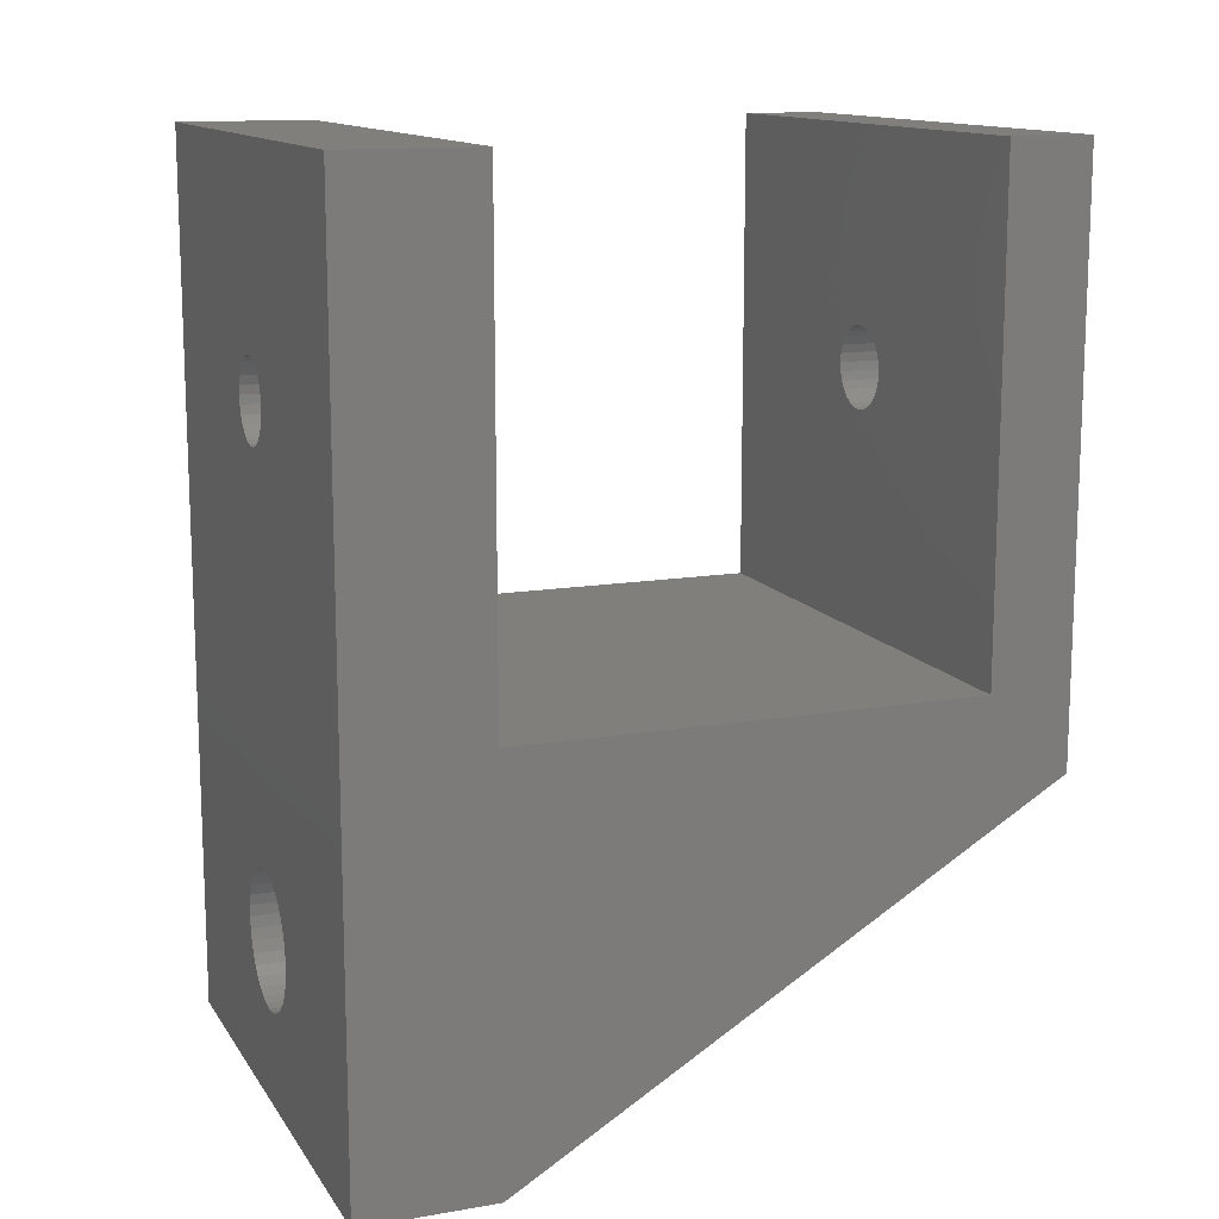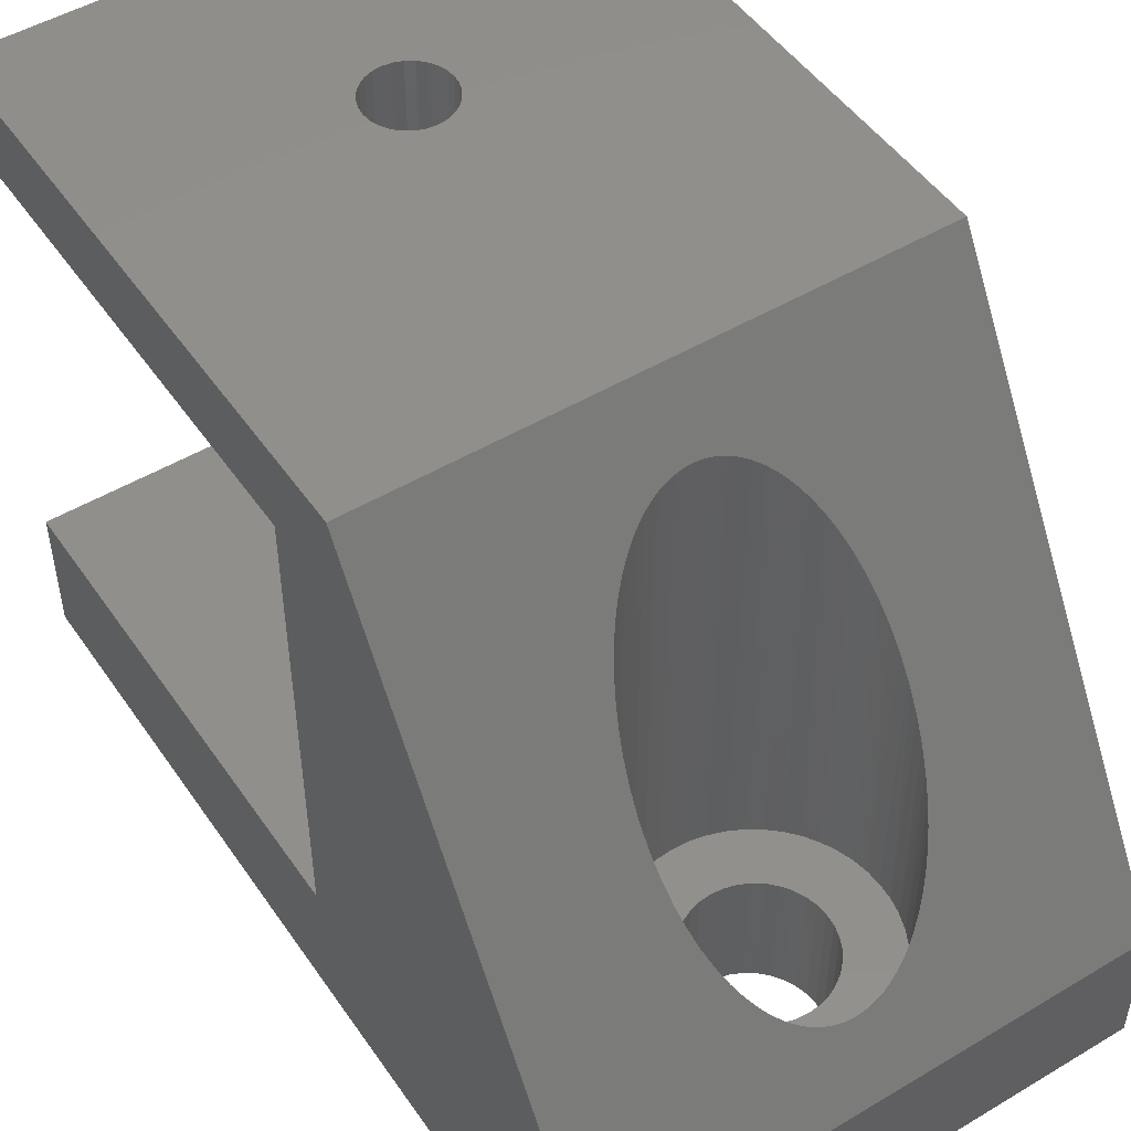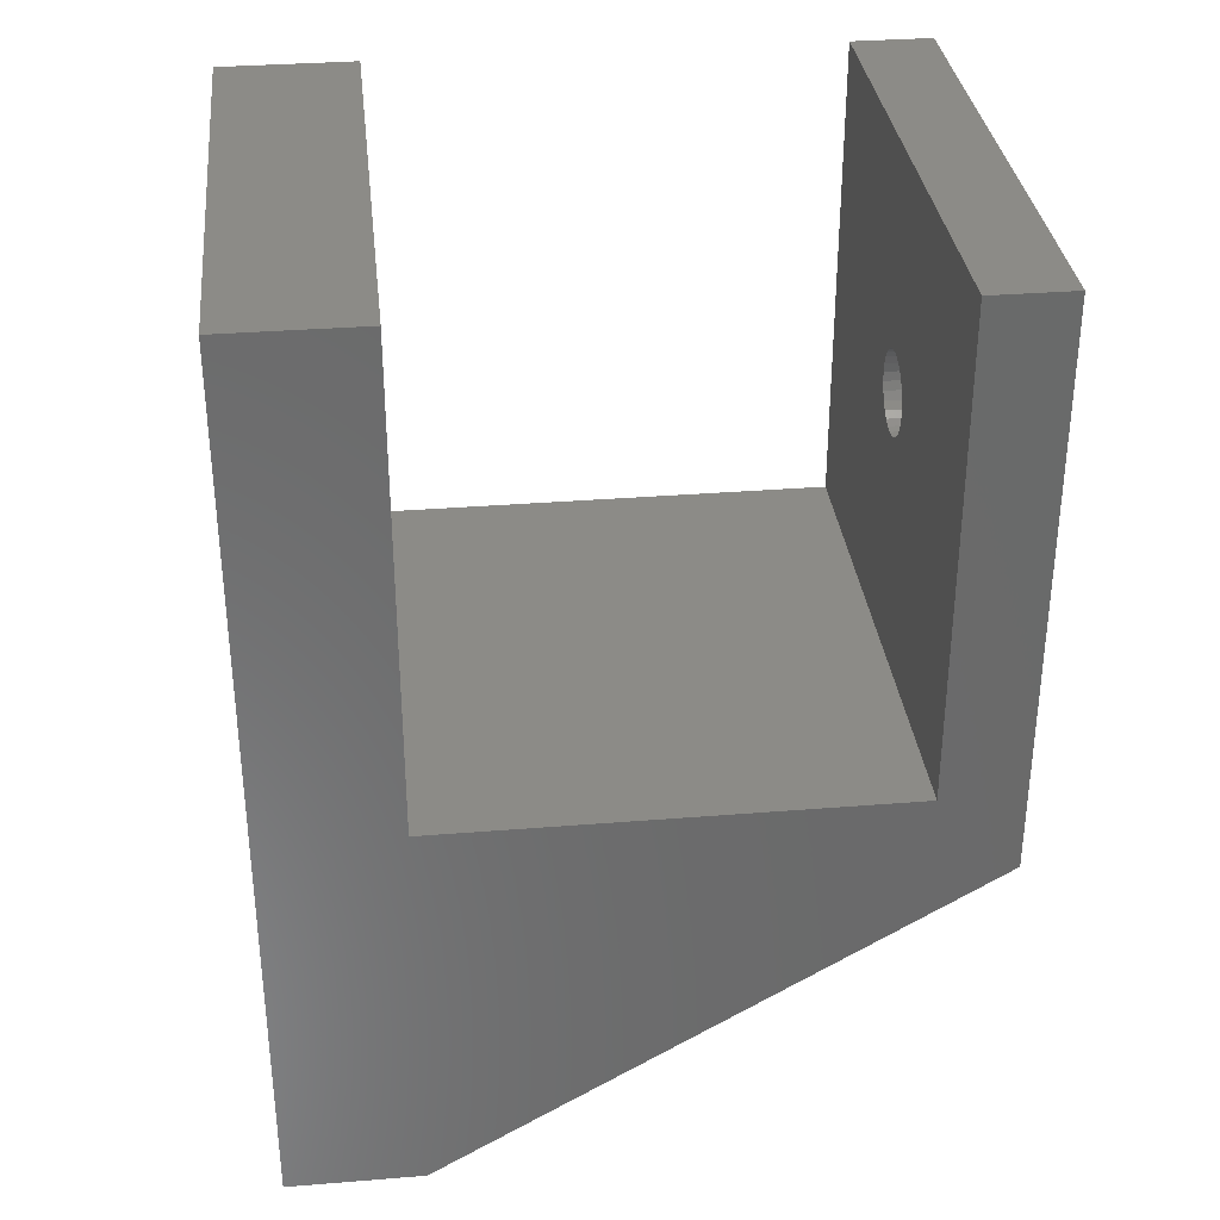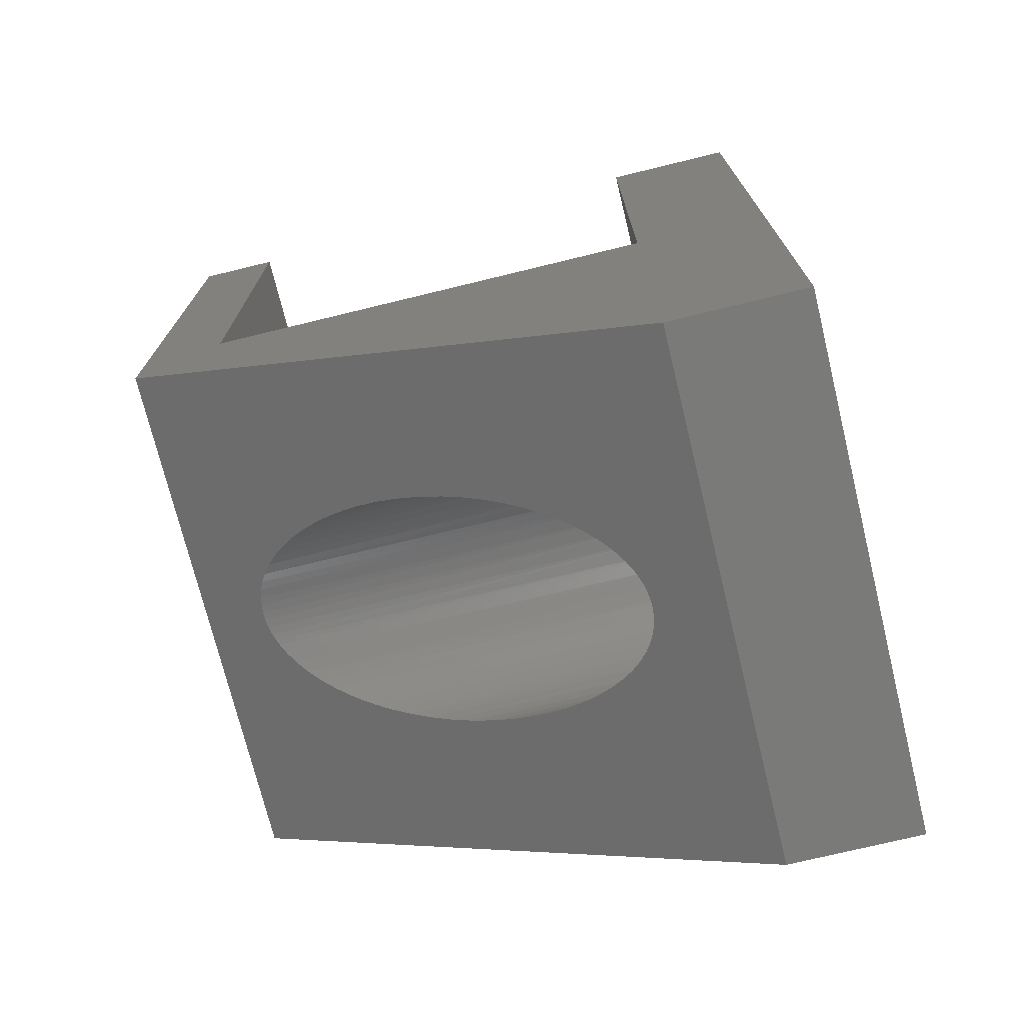
<metadata>
{"format":"stl","ext":"stl","renderer":"f3d","projection":"perspective","resolution":1024,"background":"white","views":[{"elev":13.2,"azim":-111.3,"up":"+Y"},{"elev":49.6,"azim":-33.3,"up":"+Z"},{"elev":33.3,"azim":-96.3,"up":"+Y"},{"elev":-73.0,"azim":103.7,"up":"+Y"}]}
</metadata>
<code>
# stl→obj: 324 verts, 656 faces
v -5.329e-15 11 22
v -0.3338 10.96 25
v -0.3338 10.96 22
v -0.6508 10.85 25
v -0.6508 10.85 22
v -0.9352 10.67 25
v -0.9352 10.67 22
v -1.173 10.44 25
v -1.173 10.44 22
v -1.351 10.15 25
v -1.351 10.15 22
v -1.462 9.834 25
v -1.462 9.834 22
v -1.5 9.5 25
v -1.5 9.5 22
v -7.902e-15 11 25
v 0.3338 10.96 22
v 0.3338 10.96 25
v 0.6508 10.85 22
v 0.6508 10.85 25
v 0.9352 10.67 22
v 0.9352 10.67 25
v 1.173 10.44 22
v 1.173 10.44 25
v 1.351 10.15 22
v 1.351 10.15 25
v 1.462 9.834 22
v 1.462 9.834 25
v 1.5 9.5 22
v 1.5 9.5 25
v 7.105e-15 8 22
v 0.3338 8.038 25
v 0.3338 8.038 22
v 0.6508 8.149 25
v 0.6508 8.149 22
v 0.9352 8.327 25
v 0.9352 8.327 22
v 1.173 8.565 25
v 1.173 8.565 22
v 1.351 8.849 25
v 1.351 8.849 22
v 1.462 9.166 25
v 1.462 9.166 22
v 7.718e-15 8 25
v -0.3338 8.038 22
v -0.3338 8.038 25
v -0.6508 8.149 22
v -0.6508 8.149 25
v -0.9352 8.327 22
v -0.9352 8.327 25
v -1.173 8.565 22
v -1.173 8.565 25
v -1.351 8.849 22
v -1.351 8.849 25
v -1.462 9.166 22
v -1.462 9.166 25
v -4.157 -7.278 5
v -4.246 -7.509 17.48
v -4.347 -7.835 5
v -4.064 -7.068 18.22
v -3.897 -6.75 5
v -3.875 -6.713 18.81
v -3.182 -5.818 5
v -3.419 -6.074 19.88
v -3.57 -6.261 5
v -3.156 -5.792 20.35
v -1.722 -4.843 5
v -2.056 -4.997 21.67
v -2.25 -5.103 5
v 0.5874 -4.538 5
v 0.7071 -4.556 22.41
v 0.4048 -4.518 22.47
v 3.57 -6.261 5
v 3.399 -6.051 19.92
v 3.182 -5.818 5
v 3.657 -6.377 19.37
v 3.897 -6.75 5
v 3.917 -6.785 18.69
v 4.347 -7.835 5
v 4.284 -7.622 17.3
v 4.157 -7.278 5
v 4.405 -8.079 16.53
v 4.462 -8.413 5
v -4.46 -8.404 15.99
v -4.498 -8.855 15.24
v -4.462 -8.413 5
v -4.5 -9 15
v -4.5 -9 5
v -4.377 -7.955 16.74
v -3.647 -6.364 19.39
v -2.475 -5.242 21.26
v -2.84 -5.509 20.82
v -2.739 -5.43 5
v -2.273 -5.116 21.47
v -1.696 -4.832 21.95
v -1.165 -4.653 5
v -1.297 -4.691 22.18
v -1.084 -4.632 22.28
v -0.5874 -4.538 5
v -0.8617 -4.583 22.36
v -0.5436 -4.533 22.45
v 7.196e-16 -4.5 5
v -0.2153 -4.505 22.49
v 0.09562 -4.501 22.5
v 1.401 -4.724 22.13
v 1.065 -4.628 22.29
v 1.165 -4.653 5
v 2.438 -5.217 21.3
v 2.096 -5.018 21.64
v 2.25 -5.103 5
v 1.714 -4.839 21.93
v 1.722 -4.843 5
v 3.096 -5.734 20.44
v 2.742 -5.432 20.95
v 2.739 -5.43 5
v 4.125 -7.201 18
v 4.476 -8.539 15.77
v 4.5 -9 5
v 4.5 -9 15
v 4.157 -10.72 5
v 4.246 -10.49 12.52
v 4.347 -10.16 5
v 4.064 -10.93 11.78
v 3.897 -11.25 5
v 3.875 -11.29 11.19
v 3.182 -12.18 5
v 3.419 -11.93 10.12
v 3.57 -11.74 5
v 3.156 -12.21 9.654
v 1.722 -13.16 5
v 2.056 -13 8.329
v 2.25 -12.9 5
v -0.5874 -13.46 5
v -0.7071 -13.44 7.593
v -0.4048 -13.48 7.53
v -3.57 -11.74 5
v -3.399 -11.95 10.08
v -3.182 -12.18 5
v -3.657 -11.62 10.63
v -3.897 -11.25 5
v -3.917 -11.21 11.31
v -4.347 -10.16 5
v -4.284 -10.38 12.7
v -4.157 -10.72 5
v -4.405 -9.921 13.47
v -4.462 -9.587 5
v 4.46 -9.596 14.01
v 4.498 -9.145 14.76
v 4.462 -9.587 5
v 4.377 -10.04 13.26
v 3.647 -11.64 10.61
v 2.475 -12.76 8.737
v 2.84 -12.49 9.182
v 2.739 -12.57 5
v 2.273 -12.88 8.527
v 1.696 -13.17 8.053
v 1.165 -13.35 5
v 1.297 -13.31 7.818
v 1.084 -13.37 7.721
v 0.5874 -13.46 5
v 0.8617 -13.42 7.639
v 0.5436 -13.47 7.555
v -5.268e-15 -13.5 5
v 0.2153 -13.49 7.509
v -0.09562 -13.5 7.502
v -1.401 -13.28 7.873
v -1.065 -13.37 7.713
v -1.165 -13.35 5
v -2.438 -12.78 8.696
v -2.096 -12.98 8.363
v -2.25 -12.9 5
v -1.714 -13.16 8.065
v -1.722 -13.16 5
v -3.096 -12.27 9.557
v -2.742 -12.57 9.054
v -2.739 -12.57 5
v -4.125 -10.8 12
v -4.476 -9.461 14.23
v -1.607 -7.085 5
v -1.915 -7.393 5
v -4.592e-16 -11.5 5
v -0.4341 -11.46 5
v 0.4341 -6.538 5
v 0.8551 -6.651 5
v 1.607 -7.085 5
v 1.915 -7.393 5
v 0.4341 -11.46 5
v 1.531e-16 -6.5 5
v -1.25 -6.835 5
v -0.8551 -6.651 5
v -0.4341 -6.538 5
v -2.165 -7.75 5
v -2.349 -8.145 5
v -2.462 -8.566 5
v -2.5 -9 5
v -2.462 -9.434 5
v -2.349 -9.855 5
v -2.165 -10.25 5
v -1.915 -10.61 5
v -1.607 -10.92 5
v -1.25 -11.17 5
v -0.8551 -11.35 5
v 1.25 -6.835 5
v 2.165 -7.75 5
v 2.349 -8.145 5
v 2.462 -8.566 5
v 2.5 -9 5
v 2.462 -9.434 5
v 2.349 -9.855 5
v 2.165 -10.25 5
v 1.915 -10.61 5
v 1.607 -10.92 5
v 1.25 -11.17 5
v 0.8551 -11.35 5
v -10 0 22
v -10 18 22
v 10 0 22
v 10 18 22
v -10 18 25
v -10 -3 25
v 10 18 25
v 10 -3 25
v 10 -15 5
v -10 -15 5
v 1.531e-16 -6.5 0
v -0.4341 -6.538 0
v -0.8551 -6.651 0
v -1.25 -6.835 0
v -1.607 -7.085 0
v -1.915 -7.393 0
v -2.165 -7.75 0
v -2.349 -8.145 0
v -2.462 -8.566 0
v -2.5 -9 0
v 0.4341 -6.538 0
v 0.8551 -6.651 0
v 1.25 -6.835 0
v 1.607 -7.085 0
v 1.915 -7.393 0
v 2.165 -7.75 0
v 2.349 -8.145 0
v 2.462 -8.566 0
v 2.5 -9 0
v -4.592e-16 -11.5 0
v 0.4341 -11.46 0
v 0.8551 -11.35 0
v 1.25 -11.17 0
v 1.607 -10.92 0
v 1.915 -10.61 0
v 2.165 -10.25 0
v 2.349 -9.855 0
v 2.462 -9.434 0
v -0.4341 -11.46 0
v -0.8551 -11.35 0
v -1.25 -11.17 0
v -1.607 -10.92 0
v -1.915 -10.61 0
v -2.165 -10.25 0
v -2.349 -9.855 0
v -2.462 -9.434 0
v 9.185e-17 11 0
v -0.3338 10.96 5
v -0.3338 10.96 0
v -0.6508 10.85 5
v -0.6508 10.85 0
v -0.9352 10.67 5
v -0.9352 10.67 0
v -1.173 10.44 5
v -1.173 10.44 0
v -1.351 10.15 5
v -1.351 10.15 0
v -1.462 9.834 5
v -1.462 9.834 0
v -1.5 9.5 5
v -1.5 9.5 0
v 9.185e-17 11 5
v 0.3338 10.96 0
v 0.3338 10.96 5
v 0.6508 10.85 0
v 0.6508 10.85 5
v 0.9352 10.67 0
v 0.9352 10.67 5
v 1.173 10.44 0
v 1.173 10.44 5
v 1.351 10.15 0
v 1.351 10.15 5
v 1.462 9.834 0
v 1.462 9.834 5
v 1.5 9.5 0
v 1.5 9.5 5
v -2.755e-16 8 0
v 0.3338 8.038 5
v 0.3338 8.038 0
v 0.6508 8.149 5
v 0.6508 8.149 0
v 0.9352 8.327 5
v 0.9352 8.327 0
v 1.173 8.565 5
v 1.173 8.565 0
v 1.351 8.849 5
v 1.351 8.849 0
v 1.462 9.166 5
v 1.462 9.166 0
v -2.755e-16 8 5
v -0.3338 8.038 0
v -0.3338 8.038 5
v -0.6508 8.149 0
v -0.6508 8.149 5
v -0.9352 8.327 0
v -0.9352 8.327 5
v -1.173 8.565 0
v -1.173 8.565 5
v -1.351 8.849 0
v -1.351 8.849 5
v -1.462 9.166 0
v -1.462 9.166 5
v -10 18 5
v -10 0 5
v 10 18 5
v 10 0 5
v 10 -15 0
v 10 18 0
v -10 -15 0
v -10 18 0
f 1 2 3
f 3 2 4
f 3 4 5
f 5 4 6
f 5 6 7
f 7 6 8
f 7 8 9
f 9 8 10
f 9 10 11
f 11 10 12
f 11 12 13
f 13 12 14
f 13 14 15
f 2 1 16
f 16 1 17
f 16 17 18
f 18 17 19
f 18 19 20
f 20 19 21
f 20 21 22
f 22 21 23
f 22 23 24
f 24 23 25
f 24 25 26
f 26 25 27
f 26 27 28
f 28 27 29
f 28 29 30
f 31 32 33
f 33 32 34
f 33 34 35
f 35 34 36
f 35 36 37
f 37 36 38
f 37 38 39
f 39 38 40
f 39 40 41
f 41 40 42
f 41 42 43
f 43 42 30
f 43 30 29
f 32 31 44
f 44 31 45
f 44 45 46
f 46 45 47
f 46 47 48
f 48 47 49
f 48 49 50
f 50 49 51
f 50 51 52
f 52 51 53
f 52 53 54
f 54 53 55
f 54 55 56
f 56 55 15
f 56 15 14
f 57 58 59
f 57 60 58
f 60 57 61
f 61 62 60
f 63 64 65
f 63 66 64
f 67 68 69
f 70 71 72
f 73 74 75
f 73 76 74
f 76 73 77
f 77 78 76
f 79 80 81
f 82 80 79
f 83 82 79
f 84 85 86
f 86 85 87
f 86 87 88
f 58 89 59
f 59 89 84
f 59 84 86
f 64 90 65
f 65 90 62
f 65 62 61
f 91 92 93
f 93 92 66
f 93 66 63
f 68 94 69
f 69 94 91
f 69 91 93
f 68 67 95
f 95 67 96
f 95 96 97
f 97 96 98
f 98 96 99
f 98 99 100
f 100 99 101
f 101 99 102
f 101 102 103
f 103 102 104
f 104 102 70
f 104 70 72
f 105 106 107
f 107 106 71
f 107 71 70
f 108 109 110
f 110 109 111
f 110 111 112
f 112 111 105
f 112 105 107
f 74 113 75
f 75 113 114
f 75 114 115
f 115 114 108
f 115 108 110
f 80 116 81
f 81 116 78
f 81 78 77
f 82 83 117
f 117 83 118
f 117 118 119
f 120 121 122
f 120 123 121
f 123 120 124
f 124 125 123
f 126 127 128
f 126 129 127
f 130 131 132
f 133 134 135
f 136 137 138
f 136 139 137
f 139 136 140
f 140 141 139
f 142 143 144
f 145 143 142
f 146 145 142
f 147 148 149
f 149 148 119
f 149 119 118
f 121 150 122
f 122 150 147
f 122 147 149
f 127 151 128
f 128 151 125
f 128 125 124
f 152 153 154
f 154 153 129
f 154 129 126
f 131 155 132
f 132 155 152
f 132 152 154
f 131 130 156
f 156 130 157
f 156 157 158
f 158 157 159
f 159 157 160
f 159 160 161
f 161 160 162
f 162 160 163
f 162 163 164
f 164 163 165
f 165 163 133
f 165 133 135
f 166 167 168
f 168 167 134
f 168 134 133
f 169 170 171
f 171 170 172
f 171 172 173
f 173 172 166
f 173 166 168
f 137 174 138
f 138 174 175
f 138 175 176
f 176 175 169
f 176 169 171
f 143 177 144
f 144 177 141
f 144 141 140
f 145 146 178
f 178 146 88
f 178 88 87
f 179 57 180
f 136 181 182
f 77 183 184
f 185 186 81
f 128 187 181
f 188 183 77
f 188 77 73
f 188 73 75
f 188 75 115
f 188 115 110
f 188 110 112
f 188 112 107
f 188 107 70
f 188 70 102
f 188 102 99
f 188 99 96
f 188 96 67
f 188 67 69
f 188 69 93
f 188 93 63
f 188 63 65
f 61 57 179
f 61 179 189
f 61 189 190
f 61 190 191
f 61 191 188
f 61 188 65
f 163 160 157
f 163 157 130
f 163 130 132
f 163 132 154
f 163 154 126
f 163 126 128
f 163 128 181
f 163 181 136
f 163 136 138
f 163 138 176
f 163 176 171
f 163 171 173
f 163 173 168
f 163 168 133
f 180 57 192
f 192 57 59
f 192 59 193
f 193 59 86
f 193 86 194
f 194 86 195
f 195 86 88
f 195 88 196
f 196 88 146
f 196 146 197
f 197 146 142
f 197 142 198
f 198 142 199
f 199 142 144
f 199 144 200
f 200 144 140
f 200 140 201
f 201 140 202
f 202 140 136
f 202 136 182
f 185 81 203
f 203 81 77
f 203 77 184
f 81 186 79
f 79 186 204
f 79 204 83
f 83 204 205
f 83 205 206
f 83 206 118
f 118 206 207
f 118 207 149
f 149 207 208
f 149 208 122
f 122 208 209
f 122 209 210
f 122 210 120
f 120 210 211
f 120 211 124
f 124 211 212
f 124 212 213
f 124 213 128
f 128 213 214
f 128 214 187
f 215 216 15
f 215 15 55
f 215 55 53
f 215 53 51
f 215 51 49
f 215 49 217
f 217 49 47
f 217 47 45
f 217 45 31
f 217 31 33
f 217 33 35
f 217 35 37
f 217 37 39
f 217 39 41
f 217 41 43
f 217 43 29
f 217 29 218
f 218 29 27
f 218 27 25
f 218 25 23
f 218 23 21
f 218 21 19
f 218 19 17
f 218 17 1
f 218 1 3
f 218 3 5
f 216 218 5
f 216 5 7
f 216 7 9
f 216 9 11
f 216 11 13
f 216 13 15
f 219 220 14
f 219 14 12
f 219 12 10
f 219 10 8
f 219 8 6
f 219 6 4
f 219 4 221
f 221 4 2
f 221 2 16
f 221 16 18
f 221 18 20
f 221 20 22
f 221 22 24
f 221 24 26
f 221 26 28
f 221 28 30
f 221 30 222
f 222 30 42
f 222 42 40
f 222 40 38
f 222 38 36
f 222 36 34
f 222 34 32
f 222 32 44
f 222 44 46
f 222 46 48
f 222 48 50
f 220 222 50
f 220 50 52
f 220 52 54
f 220 54 56
f 220 56 14
f 223 222 151
f 223 151 127
f 223 127 129
f 223 129 153
f 223 153 152
f 223 152 155
f 223 155 131
f 223 131 156
f 223 156 158
f 223 158 159
f 223 159 161
f 223 161 162
f 223 162 164
f 223 164 165
f 223 165 135
f 223 135 134
f 224 223 134
f 224 134 167
f 224 167 166
f 224 166 172
f 224 172 170
f 224 170 169
f 224 169 175
f 224 175 174
f 224 174 137
f 224 137 139
f 224 139 220
f 222 220 103
f 222 103 104
f 222 104 72
f 222 72 71
f 222 71 106
f 222 106 105
f 222 105 111
f 222 111 109
f 222 109 108
f 222 108 114
f 222 114 113
f 222 113 74
f 222 74 76
f 222 76 78
f 222 78 116
f 222 116 80
f 222 80 82
f 222 82 117
f 222 117 119
f 222 119 148
f 222 148 147
f 222 147 150
f 222 150 121
f 222 121 123
f 222 123 125
f 222 125 151
f 220 139 141
f 220 141 177
f 220 177 143
f 220 143 145
f 220 145 178
f 220 178 87
f 220 87 85
f 220 85 84
f 220 84 89
f 220 89 58
f 220 58 60
f 220 60 62
f 220 62 90
f 220 90 64
f 220 64 66
f 220 66 92
f 220 92 91
f 220 91 94
f 220 94 68
f 220 68 95
f 220 95 97
f 220 97 98
f 220 98 100
f 220 100 101
f 220 101 103
f 225 191 226
f 226 191 190
f 226 190 227
f 227 190 189
f 227 189 228
f 228 189 179
f 228 179 229
f 229 179 180
f 229 180 230
f 230 180 192
f 230 192 231
f 231 192 193
f 231 193 232
f 232 193 194
f 232 194 233
f 233 194 195
f 233 195 234
f 191 225 188
f 188 225 235
f 188 235 183
f 183 235 236
f 183 236 184
f 184 236 237
f 184 237 203
f 203 237 238
f 203 238 185
f 185 238 239
f 185 239 186
f 186 239 240
f 186 240 204
f 204 240 241
f 204 241 205
f 205 241 242
f 205 242 206
f 206 242 243
f 206 243 207
f 244 187 245
f 245 187 214
f 245 214 246
f 246 214 213
f 246 213 247
f 247 213 212
f 247 212 248
f 248 212 211
f 248 211 249
f 249 211 210
f 249 210 250
f 250 210 209
f 250 209 251
f 251 209 208
f 251 208 252
f 252 208 207
f 252 207 243
f 187 244 181
f 181 244 253
f 181 253 182
f 182 253 254
f 182 254 202
f 202 254 255
f 202 255 201
f 201 255 256
f 201 256 200
f 200 256 257
f 200 257 199
f 199 257 258
f 199 258 198
f 198 258 259
f 198 259 197
f 197 259 260
f 197 260 196
f 196 260 234
f 196 234 195
f 261 262 263
f 263 262 264
f 263 264 265
f 265 264 266
f 265 266 267
f 267 266 268
f 267 268 269
f 269 268 270
f 269 270 271
f 271 270 272
f 271 272 273
f 273 272 274
f 273 274 275
f 262 261 276
f 276 261 277
f 276 277 278
f 278 277 279
f 278 279 280
f 280 279 281
f 280 281 282
f 282 281 283
f 282 283 284
f 284 283 285
f 284 285 286
f 286 285 287
f 286 287 288
f 288 287 289
f 288 289 290
f 291 292 293
f 293 292 294
f 293 294 295
f 295 294 296
f 295 296 297
f 297 296 298
f 297 298 299
f 299 298 300
f 299 300 301
f 301 300 302
f 301 302 303
f 303 302 290
f 303 290 289
f 292 291 304
f 304 291 305
f 304 305 306
f 306 305 307
f 306 307 308
f 308 307 309
f 308 309 310
f 310 309 311
f 310 311 312
f 312 311 313
f 312 313 314
f 314 313 315
f 314 315 316
f 316 315 275
f 316 275 274
f 317 318 268
f 317 268 266
f 317 266 264
f 317 264 262
f 317 262 276
f 317 276 319
f 318 320 304
f 318 304 306
f 318 306 308
f 318 308 310
f 318 310 312
f 318 312 314
f 318 314 316
f 318 316 274
f 318 274 272
f 318 272 270
f 318 270 268
f 320 284 286
f 320 286 288
f 320 288 290
f 320 290 302
f 320 302 300
f 320 300 298
f 320 298 296
f 320 296 294
f 320 294 292
f 320 292 304
f 319 276 278
f 319 278 280
f 319 280 282
f 319 282 284
f 319 284 320
f 223 321 222
f 322 319 321
f 321 319 320
f 321 320 222
f 222 320 217
f 222 217 221
f 221 217 218
f 224 220 323
f 323 220 318
f 323 318 324
f 324 318 317
f 219 216 220
f 220 216 215
f 220 215 318
f 223 224 321
f 321 224 323
f 320 318 217
f 217 318 215
f 216 219 218
f 218 219 221
f 291 228 229
f 291 227 228
f 291 226 227
f 291 225 226
f 237 291 238
f 236 291 237
f 235 291 236
f 225 291 235
f 324 322 261
f 324 261 263
f 324 263 265
f 324 265 267
f 324 267 269
f 324 269 271
f 324 271 273
f 324 273 323
f 323 273 275
f 323 275 315
f 323 315 313
f 323 313 311
f 323 311 309
f 323 309 307
f 323 307 305
f 323 305 291
f 323 291 229
f 323 229 230
f 323 230 231
f 323 231 232
f 323 232 233
f 323 233 234
f 323 234 260
f 323 260 259
f 323 259 258
f 323 258 257
f 323 257 256
f 323 256 255
f 323 255 254
f 323 254 253
f 323 253 244
f 323 244 321
f 321 244 245
f 321 245 246
f 321 246 247
f 321 247 248
f 321 248 249
f 321 249 250
f 321 250 251
f 321 251 252
f 321 252 243
f 321 243 242
f 321 242 241
f 321 241 240
f 321 240 239
f 321 239 238
f 321 238 291
f 321 291 293
f 321 293 295
f 321 295 297
f 321 297 299
f 321 299 301
f 321 301 303
f 321 303 289
f 321 289 287
f 322 321 287
f 322 287 285
f 322 285 283
f 322 283 281
f 322 281 279
f 322 279 277
f 322 277 261
f 324 317 322
f 322 317 319

</code>
